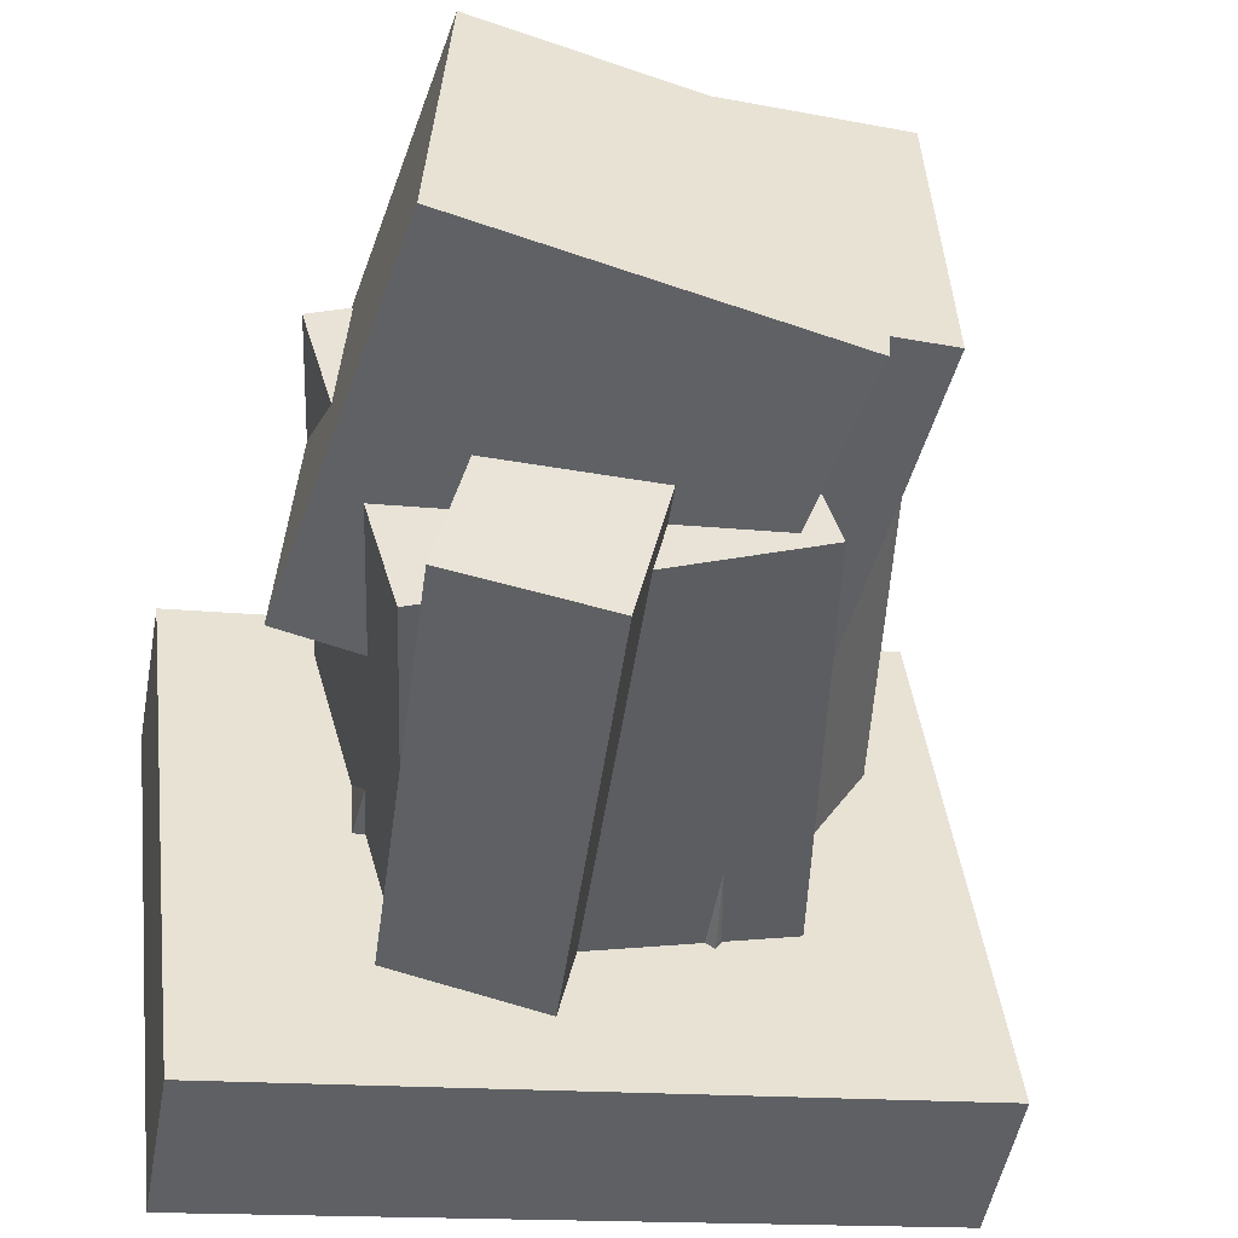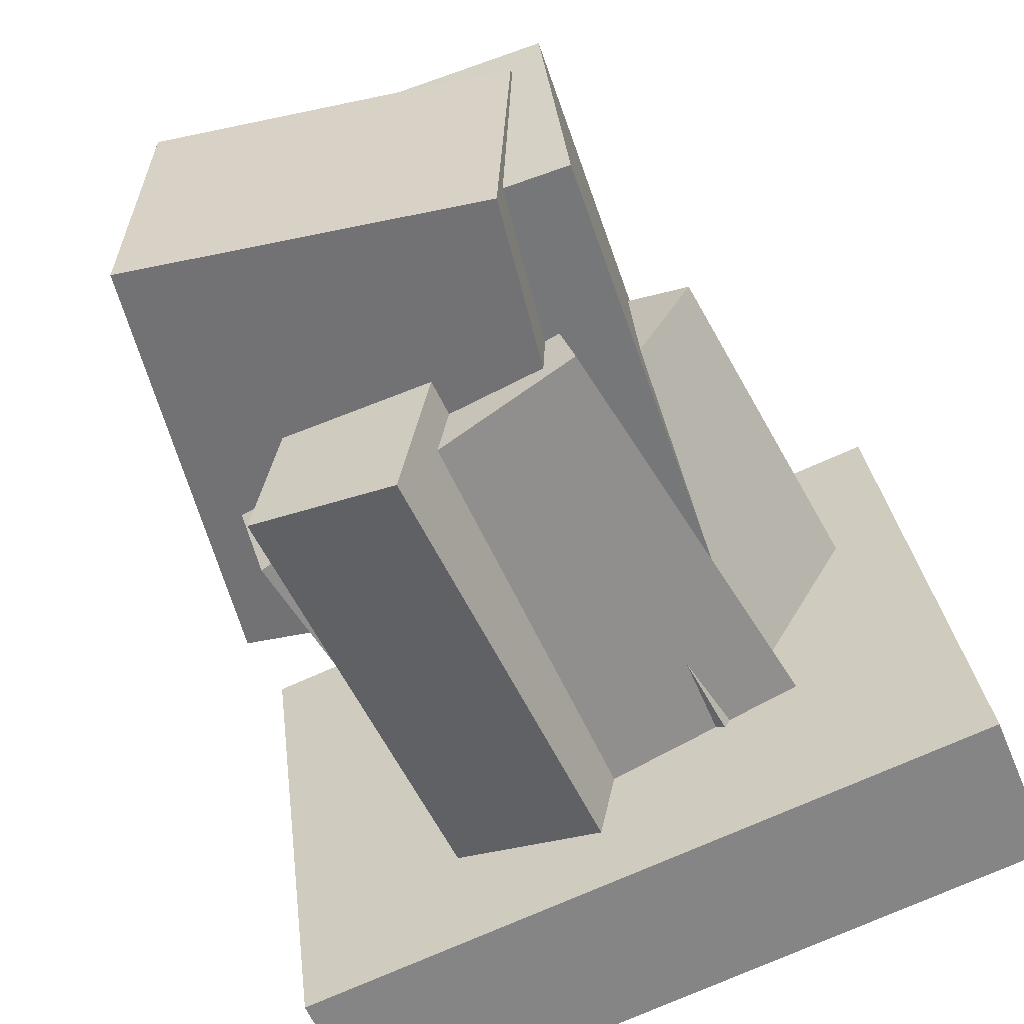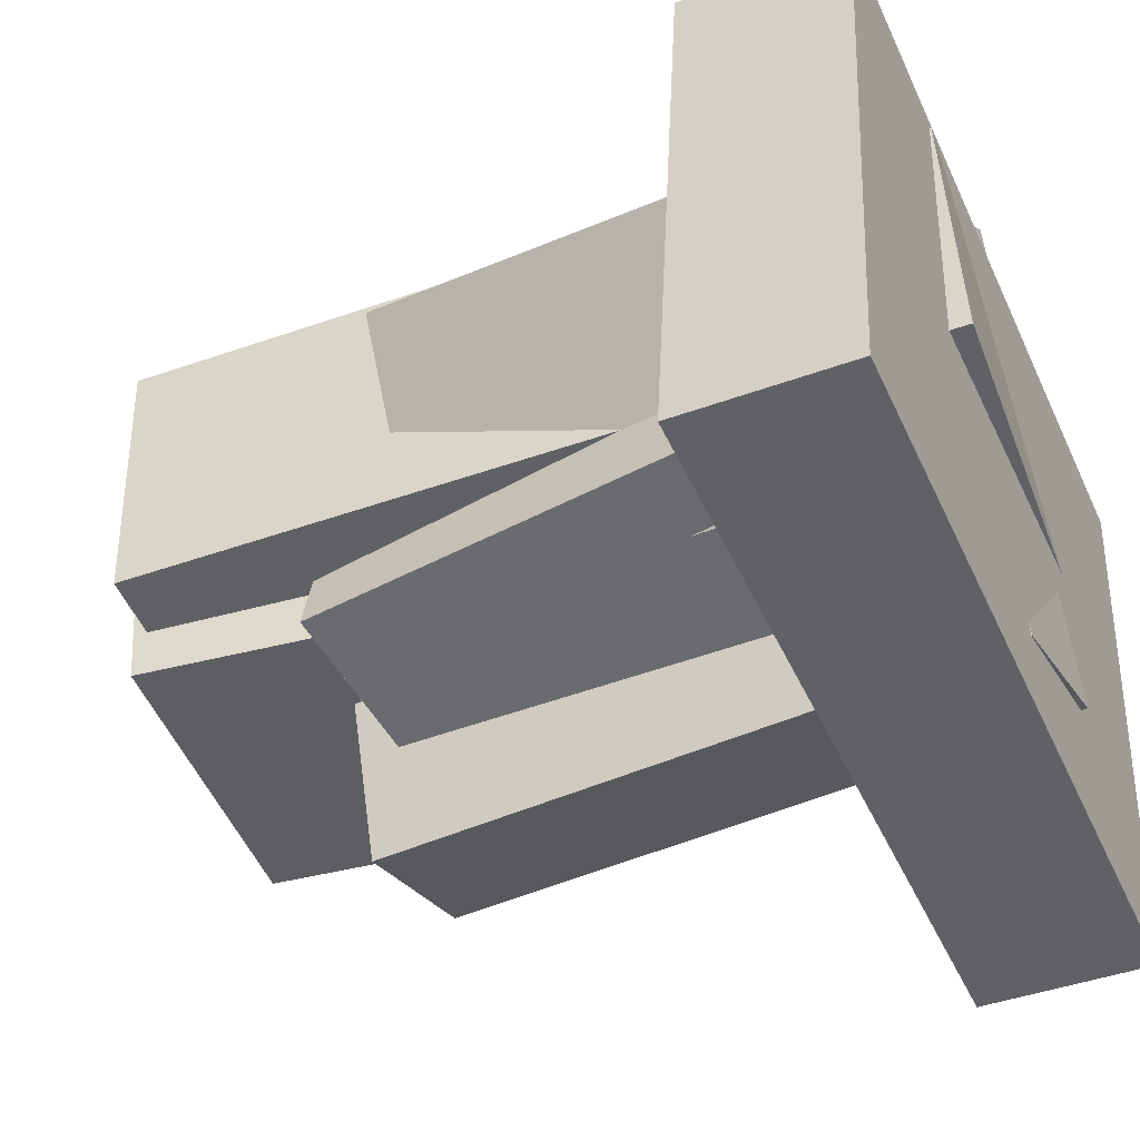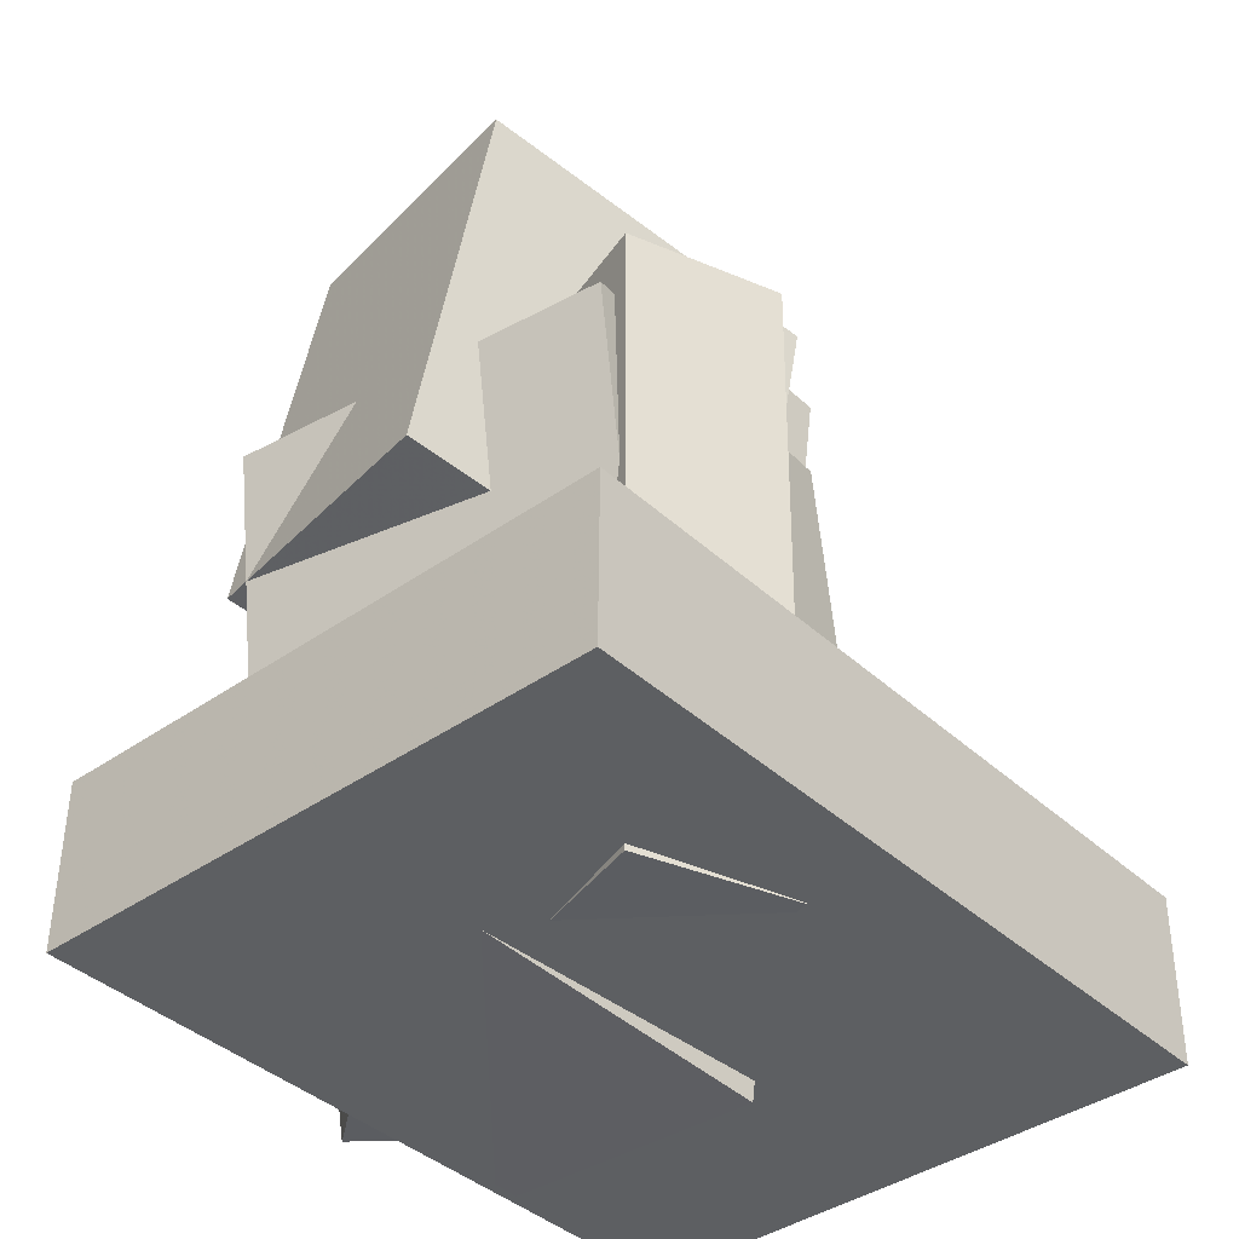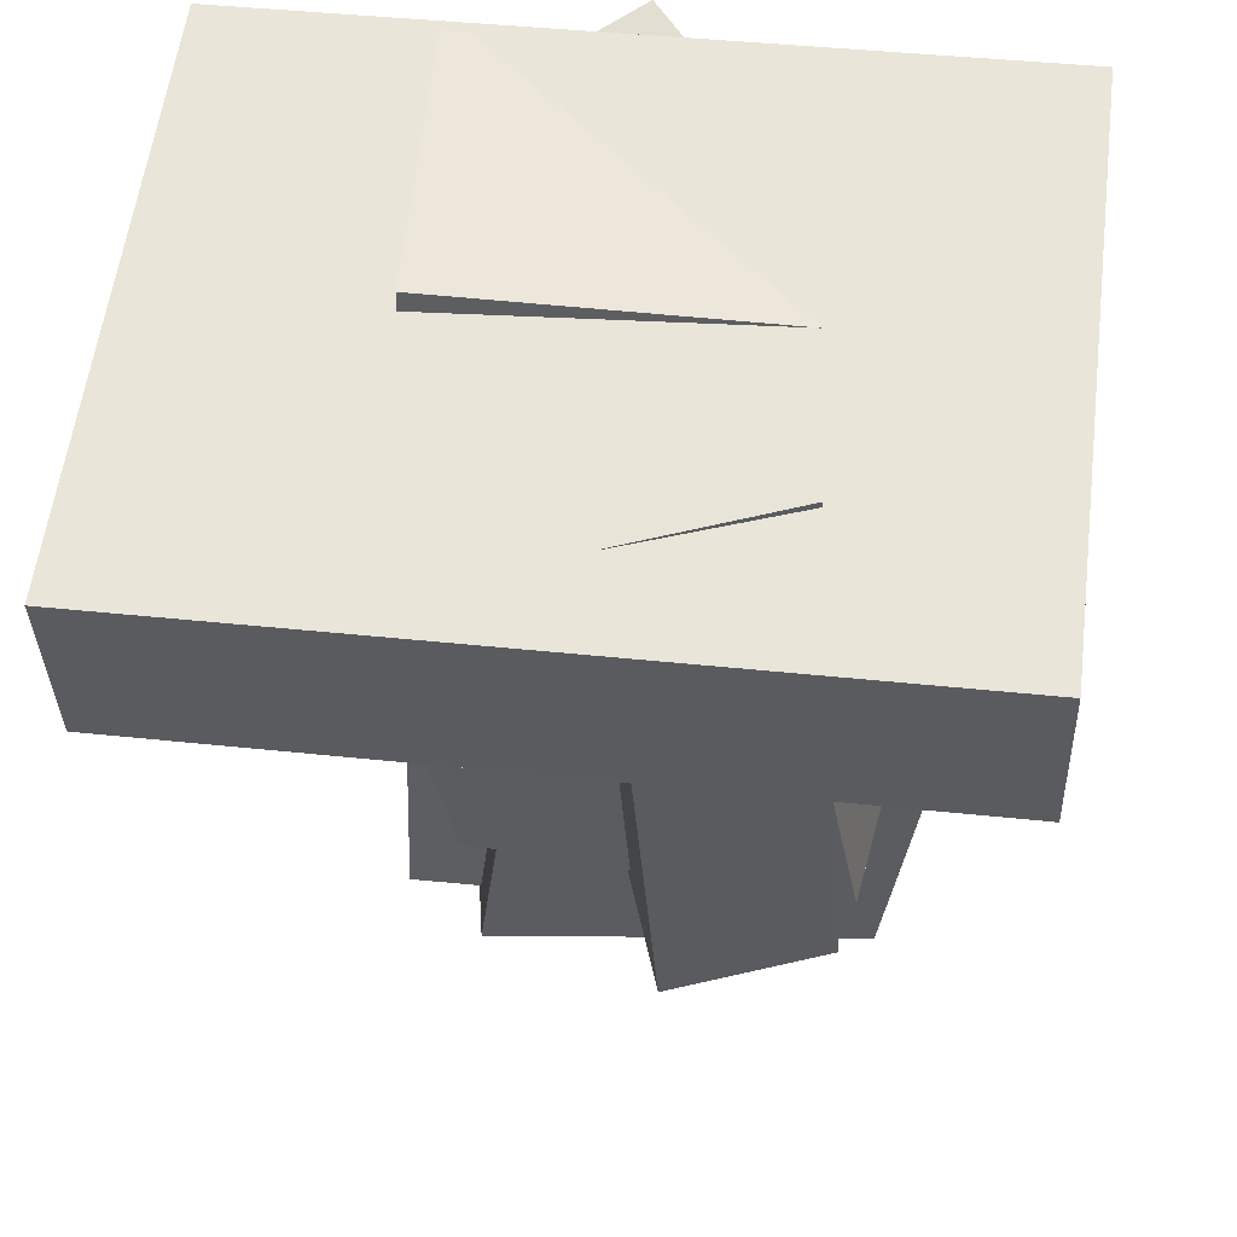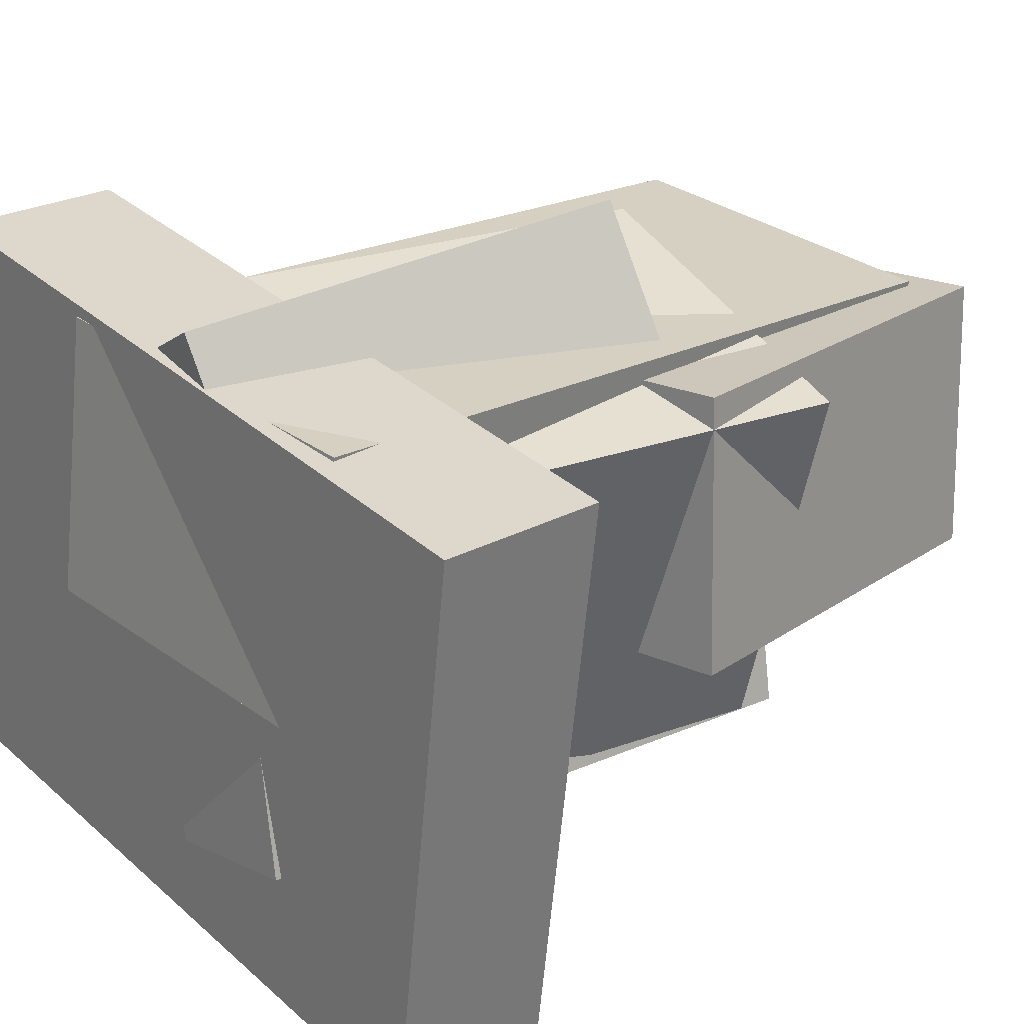
<metadata>
{"format":"obj","ext":"obj","renderer":"f3d","projection":"perspective","resolution":1024,"background":"white","views":[{"elev":-50.5,"azim":170.0,"up":"+Z"},{"elev":-58.7,"azim":-157.2,"up":"+Z"},{"elev":-40.8,"azim":-65.4,"up":"+Z"},{"elev":-39.4,"azim":138.7,"up":"+Y"},{"elev":-33.6,"azim":2.1,"up":"+Z"},{"elev":25.3,"azim":49.2,"up":"+Z"}]}
</metadata>
<code>
v -0.02086 -0.5089 -0.2512
v -0.1103 -0.486 0.1689
v 0.006156 0.2045 -0.2844
v -0.08326 0.2275 0.1357
v 0.1567 -0.5139 -0.2131
v 0.06733 -0.491 0.207
v 0.1838 0.1996 -0.2463
v 0.09435 0.2225 0.1738
f 1.0 7.0 5.0
f 1.0 3.0 7.0
f 1.0 4.0 3.0
f 1.0 2.0 4.0
f 3.0 8.0 7.0
f 3.0 4.0 8.0
f 5.0 7.0 8.0
f 5.0 8.0 6.0
f 1.0 5.0 6.0
f 1.0 6.0 2.0
f 2.0 6.0 8.0
f 2.0 8.0 4.0
v -0.1922 -0.5319 -0.0003957
v -0.1678 -0.5089 0.3214
v -0.2619 0.374 -0.0597
v -0.2376 0.3969 0.2621
v 0.2122 -0.5029 -0.03301
v 0.2365 -0.4799 0.2888
v 0.1424 0.403 -0.09232
v 0.1668 0.4259 0.2295
f 9.0 15.0 13.0
f 9.0 11.0 15.0
f 9.0 12.0 11.0
f 9.0 10.0 12.0
f 11.0 16.0 15.0
f 11.0 12.0 16.0
f 13.0 15.0 16.0
f 13.0 16.0 14.0
f 9.0 13.0 14.0
f 9.0 14.0 10.0
f 10.0 14.0 16.0
f 10.0 16.0 12.0
v -0.2724 -0.3839 -0.1063
v -0.1558 -0.3888 0.3257
v -0.1922 0.1911 -0.1215
v -0.07556 0.1863 0.3105
v 0.1204 -0.4416 -0.2129
v 0.237 -0.4464 0.2191
v 0.2006 0.1335 -0.2282
v 0.3172 0.1287 0.2038
f 17.0 23.0 21.0
f 17.0 19.0 23.0
f 17.0 20.0 19.0
f 17.0 18.0 20.0
f 19.0 24.0 23.0
f 19.0 20.0 24.0
f 21.0 23.0 24.0
f 21.0 24.0 22.0
f 17.0 21.0 22.0
f 17.0 22.0 18.0
f 18.0 22.0 24.0
f 18.0 24.0 20.0
v -0.1065 -0.1017 -0.1006
v -0.1259 -0.09307 0.2204
v -0.1853 0.3933 -0.1187
v -0.2047 0.4019 0.2023
v 0.3129 -0.03412 -0.07701
v 0.2934 -0.02546 0.244
v 0.2341 0.4609 -0.09513
v 0.2147 0.4695 0.2258
f 25.0 31.0 29.0
f 25.0 27.0 31.0
f 25.0 28.0 27.0
f 25.0 26.0 28.0
f 27.0 32.0 31.0
f 27.0 28.0 32.0
f 29.0 31.0 32.0
f 29.0 32.0 30.0
f 25.0 29.0 30.0
f 25.0 30.0 26.0
f 26.0 30.0 32.0
f 26.0 32.0 28.0
v -0.4779 -0.5109 -0.2954
v -0.3957 -0.5082 0.3635
v -0.479 -0.321 -0.296
v -0.3968 -0.3183 0.3628
v 0.3484 -0.5065 -0.3985
v 0.4306 -0.5038 0.2603
v 0.3473 -0.3166 -0.3992
v 0.4296 -0.3139 0.2597
f 33.0 39.0 37.0
f 33.0 35.0 39.0
f 33.0 36.0 35.0
f 33.0 34.0 36.0
f 35.0 40.0 39.0
f 35.0 36.0 40.0
f 37.0 39.0 40.0
f 37.0 40.0 38.0
f 33.0 37.0 38.0
f 33.0 38.0 34.0
f 34.0 38.0 40.0
f 34.0 40.0 36.0
v -0.1861 -0.4398 -0.1509
v -0.3552 -0.4427 0.1373
v -0.128 0.07984 -0.1115
v -0.2972 0.07692 0.1766
v 0.1933 -0.499 0.07117
v 0.02417 -0.5019 0.3593
v 0.2514 0.02064 0.1105
v 0.08223 0.01771 0.3987
f 41.0 47.0 45.0
f 41.0 43.0 47.0
f 41.0 44.0 43.0
f 41.0 42.0 44.0
f 43.0 48.0 47.0
f 43.0 44.0 48.0
f 45.0 47.0 48.0
f 45.0 48.0 46.0
f 41.0 45.0 46.0
f 41.0 46.0 42.0
f 42.0 46.0 48.0
f 42.0 48.0 44.0

</code>
